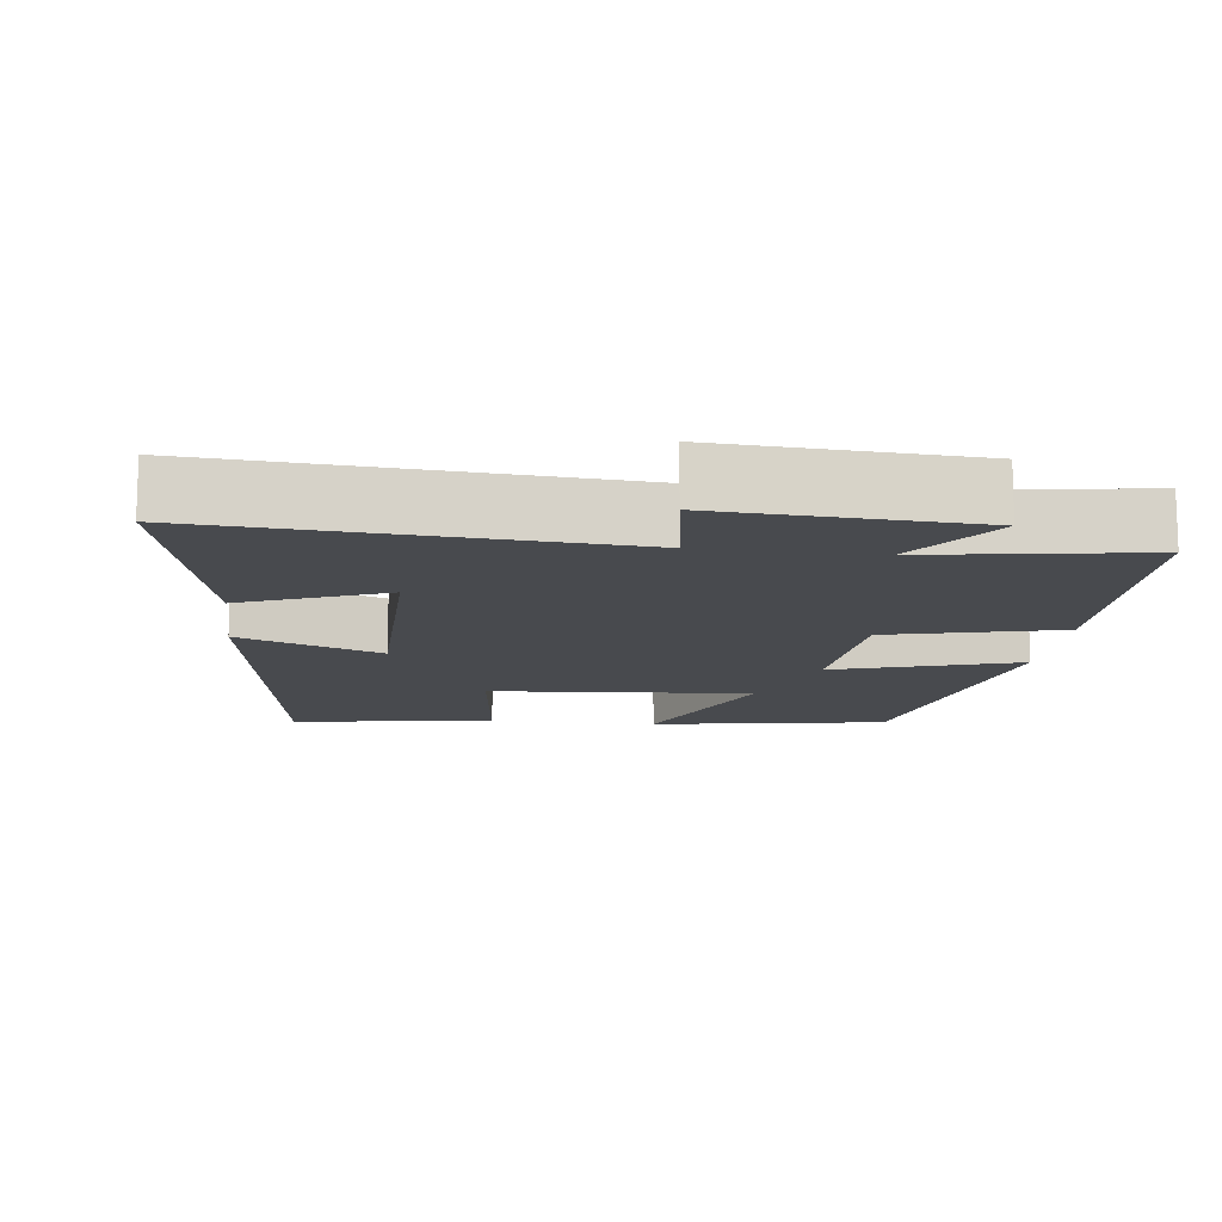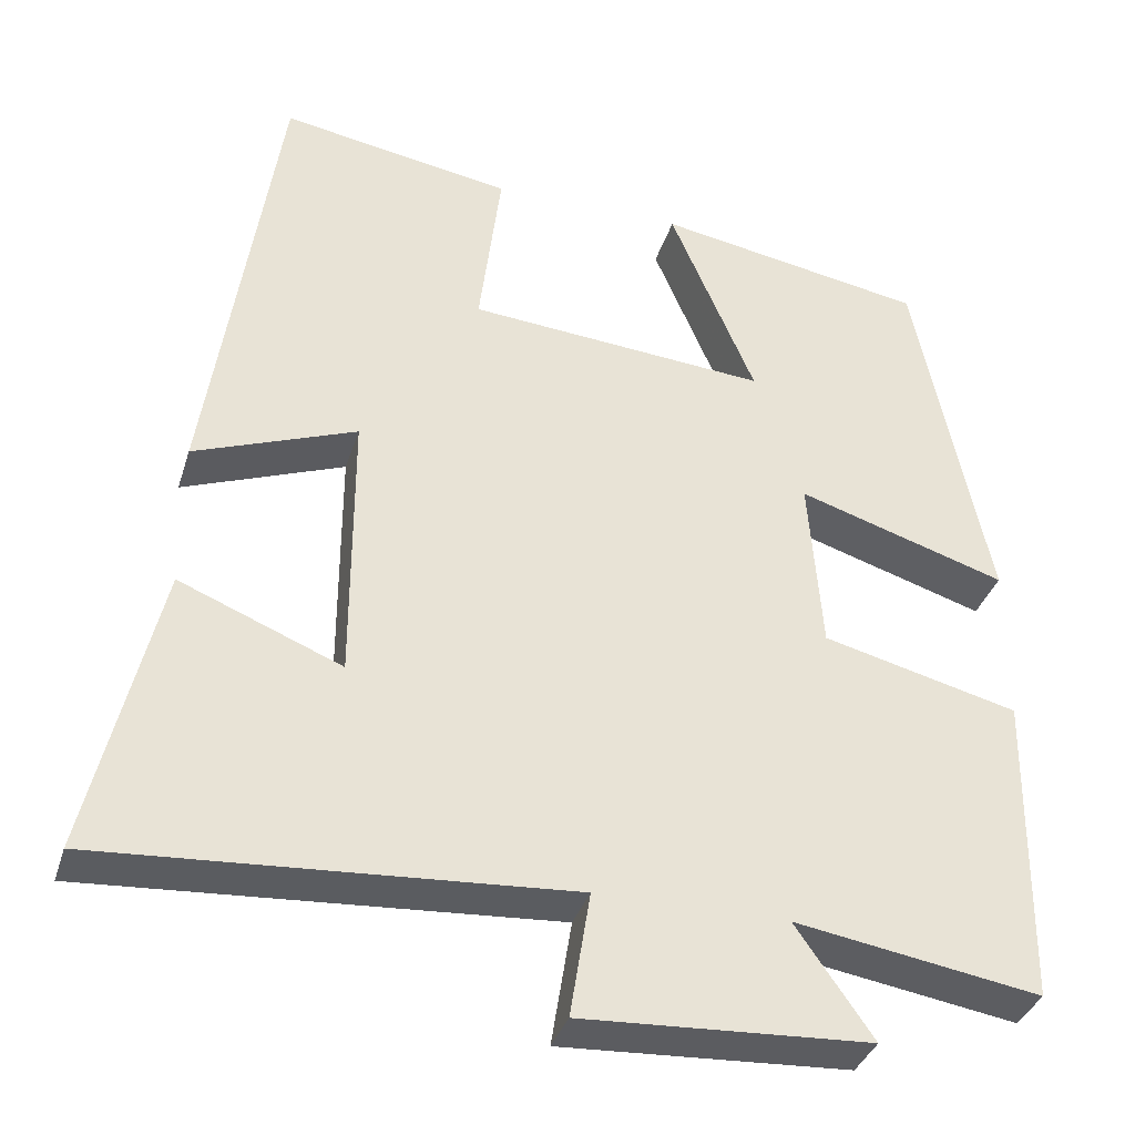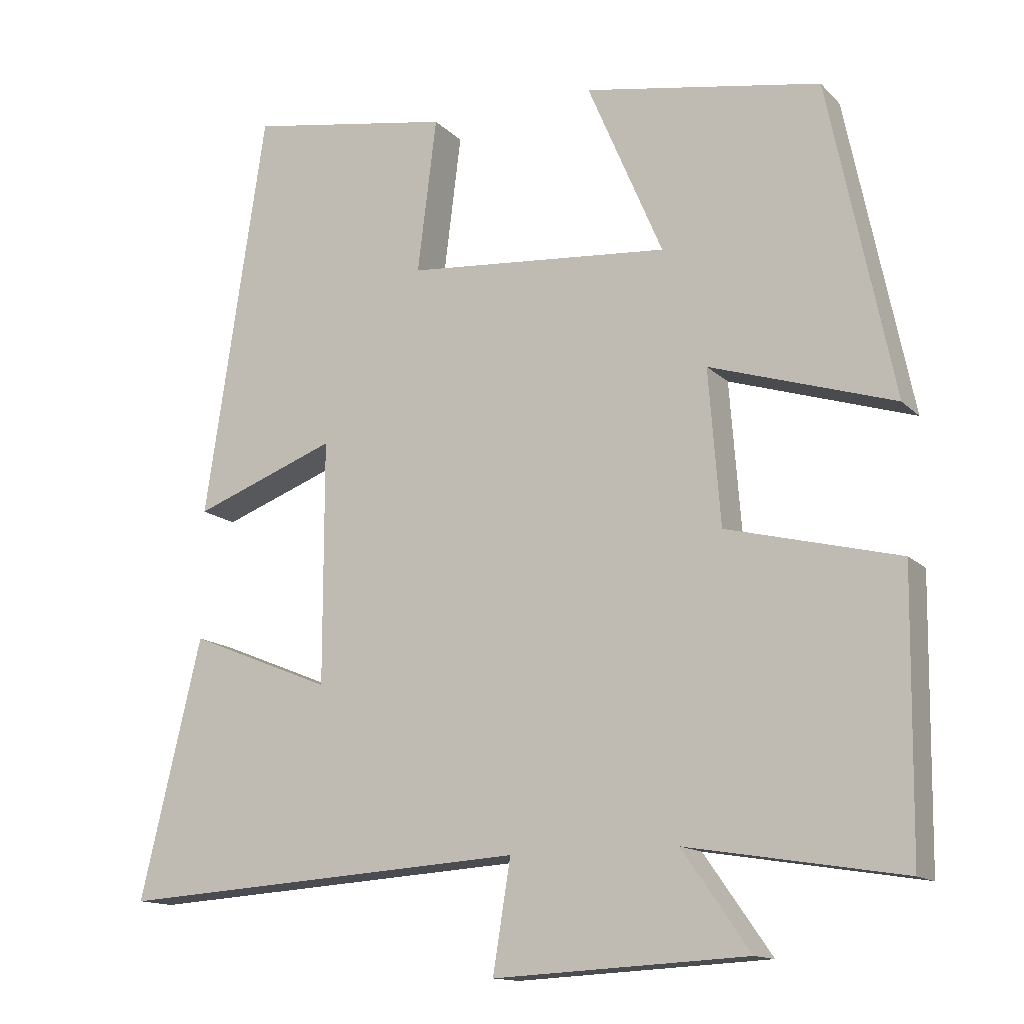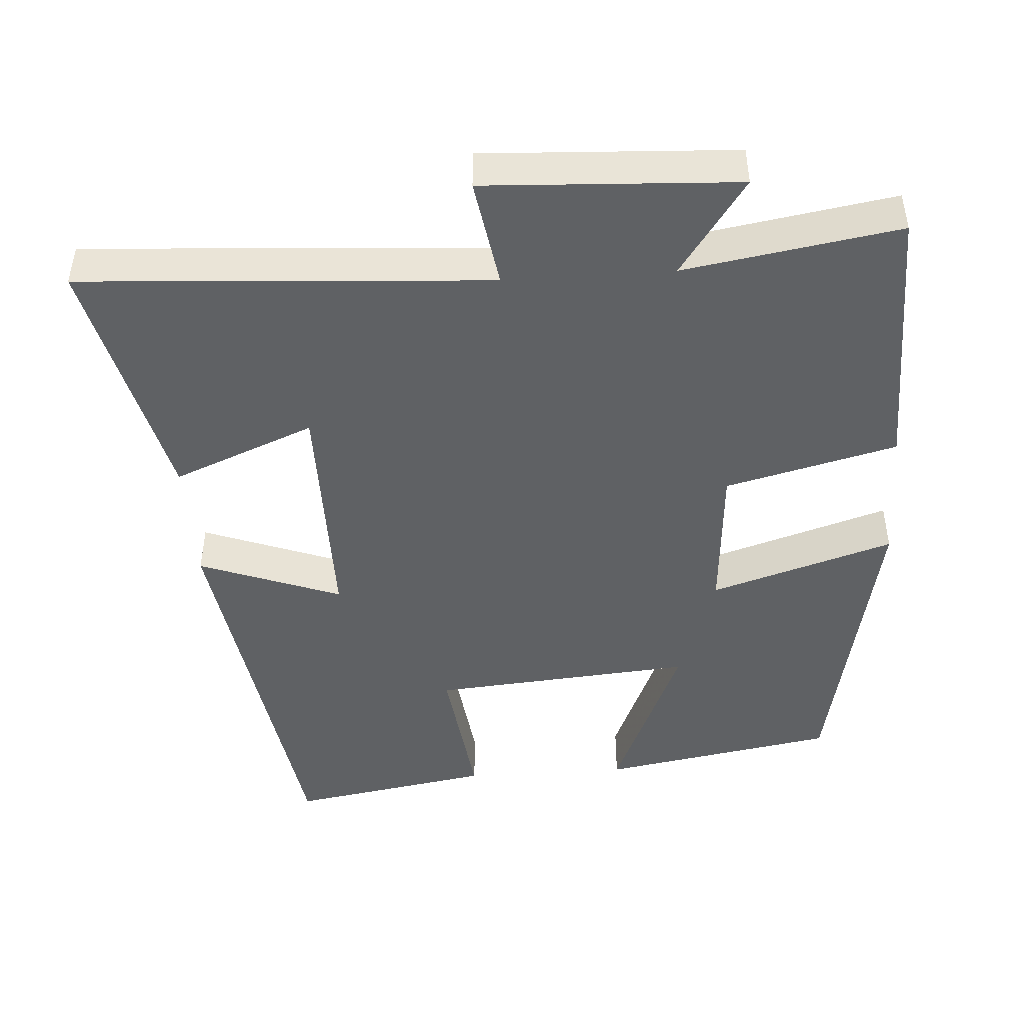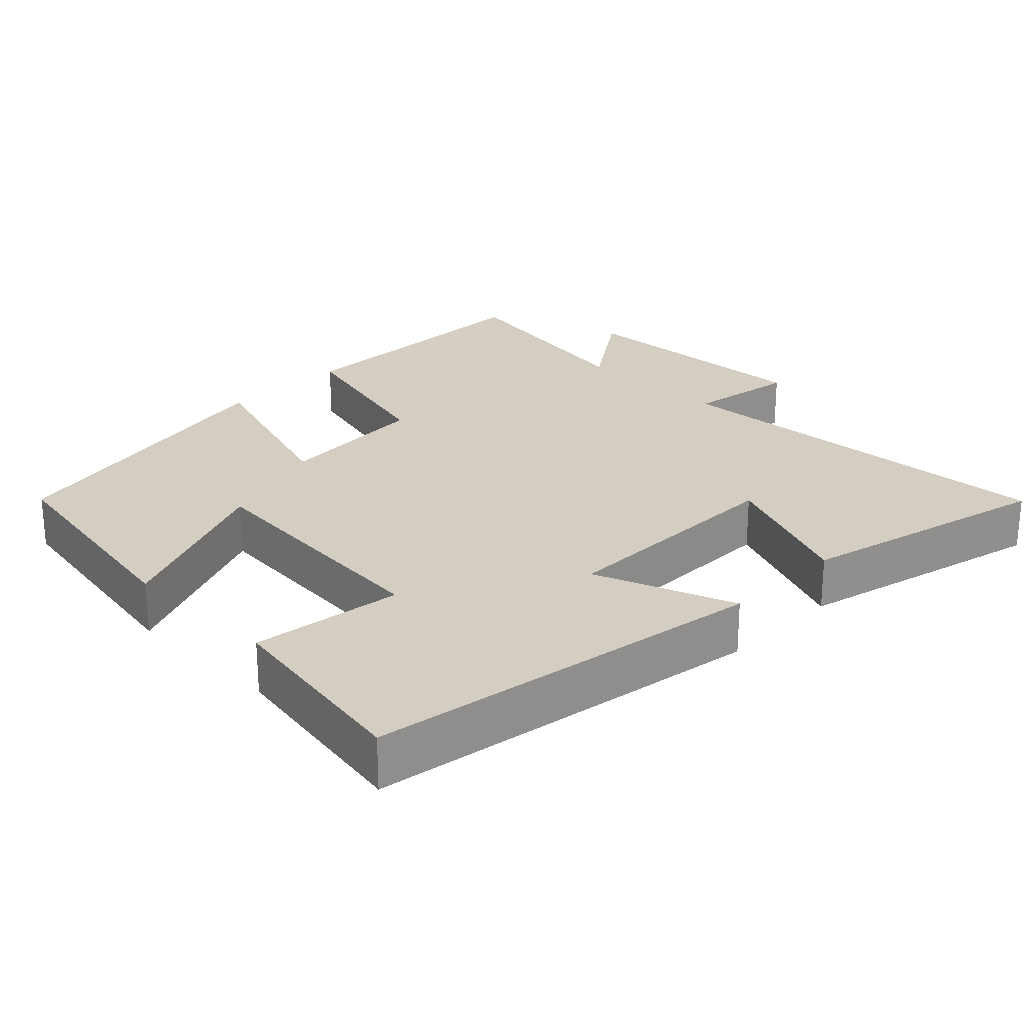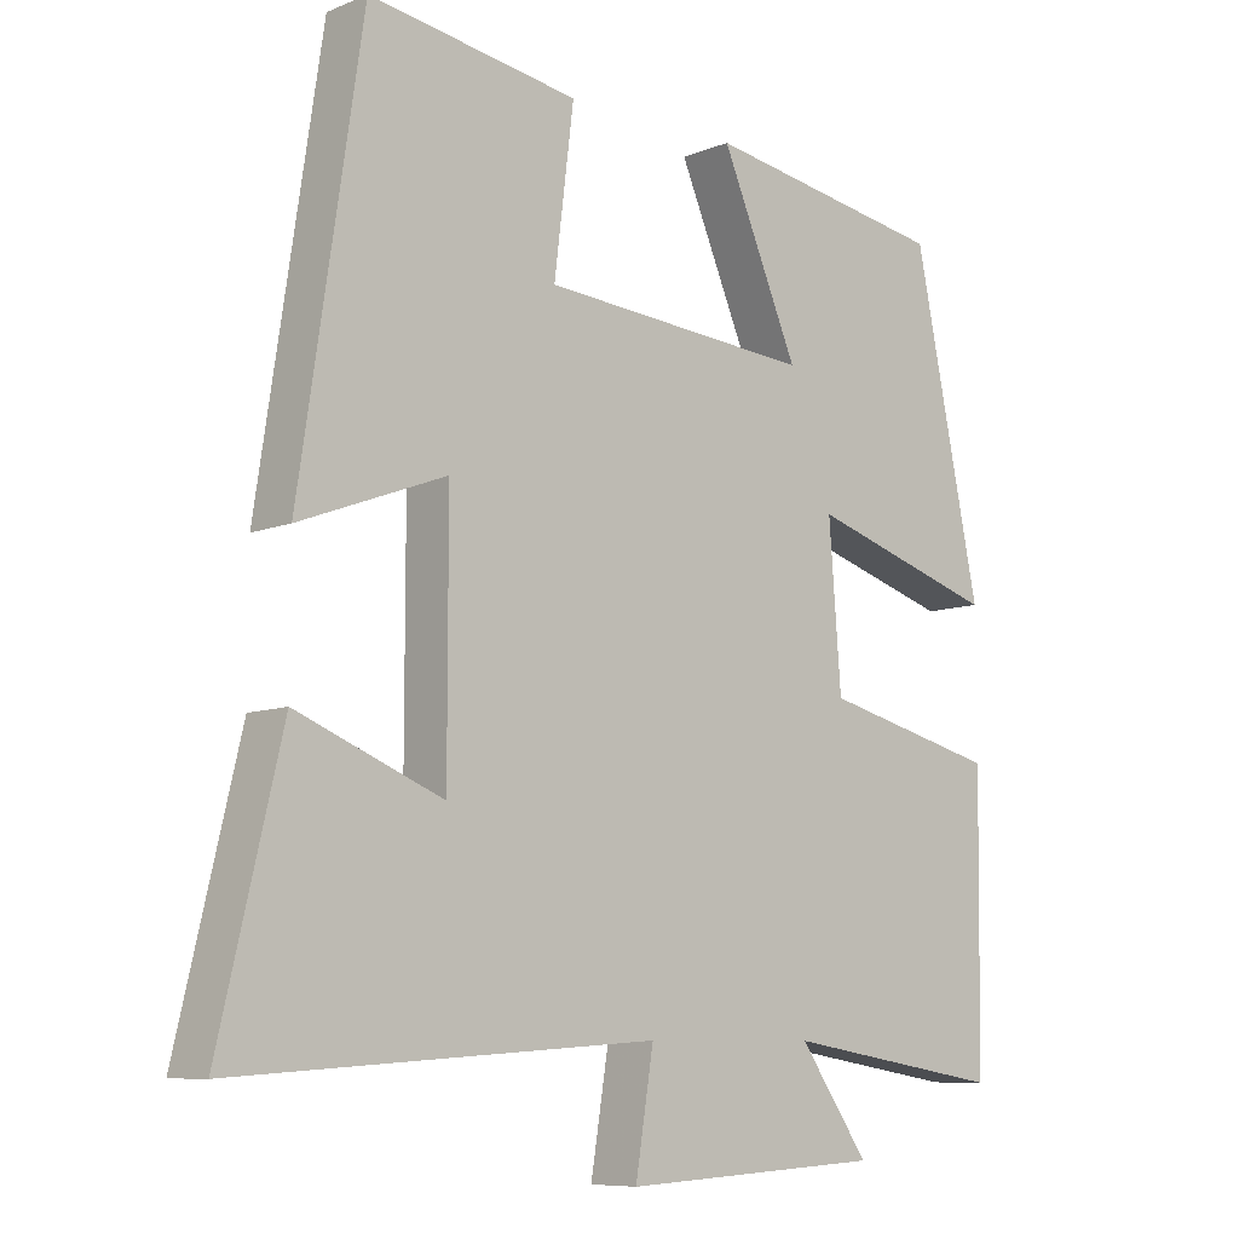
<metadata>
{"format":"obj","ext":"obj","renderer":"f3d","projection":"perspective","resolution":1024,"background":"white","views":[{"elev":-13.0,"azim":172.7,"up":"+Y"},{"elev":-35.7,"azim":163.5,"up":"+Z"},{"elev":-13.9,"azim":-152.9,"up":"+Z"},{"elev":-46.1,"azim":-176.1,"up":"+Y"},{"elev":25.0,"azim":44.8,"up":"+Y"},{"elev":-8.4,"azim":137.8,"up":"+Z"}]}
</metadata>
<code>
v -0.412 0.07 0.444
v -0.09 0.07 0.5
v -0.192 0.07 0.26
v 0.166 0.07 0.29
v 0.14 0.07 0.5
v 0.417 0.07 0.547
v 0.5 0.07 -0.007
v 0.306 0.07 0.066
v 0.306 0.07 -0.264
v 0.5 0.07 -0.185
v 0.583 0.07 -0.536
v 0.026 0.07 -0.5
v 0.05 0.07 -0.65
v -0.294 0.07 -0.632
v -0.202 0.07 -0.5
v -0.495 0.07 -0.548
v -0.5 0.07 -0.174
v -0.266 0.07 -0.115
v -0.25 0.07 0.095
v -0.5 0.07 0.016
v -0.412 0 0.444
v -0.09 0 0.5
v -0.192 0 0.26
v 0.166 0 0.29
v 0.14 0 0.5
v 0.417 0 0.547
v 0.5 0 -0.007
v 0.306 0 0.066
v 0.306 0 -0.264
v 0.5 0 -0.185
v 0.583 0 -0.536
v 0.026 0 -0.5
v 0.05 0 -0.65
v -0.294 0 -0.632
v -0.202 0 -0.5
v -0.495 0 -0.548
v -0.5 0 -0.174
v -0.266 0 -0.115
v -0.25 0 0.095
v -0.5 0 0.016
f 19 20 1
f 15 16 17 18
f 15 18 19
f 12 13 14 15
f 12 15 19
f 9 10 11 12
f 8 9 12 19
f 5 6 7 8
f 4 5 8
f 3 4 8 19
f 1 2 3
f 1 3 19
f 21 40 39
f 38 37 36 35
f 39 38 35
f 35 34 33 32
f 39 35 32
f 32 31 30 29
f 39 32 29 28
f 28 27 26 25
f 28 25 24
f 39 28 24 23
f 23 22 21
f 39 23 21
f 1 21 22 2
f 2 22 23 3
f 3 23 24 4
f 4 24 25 5
f 5 25 26 6
f 6 26 27 7
f 7 27 28 8
f 8 28 29 9
f 9 29 30 10
f 10 30 31 11
f 11 31 32 12
f 12 32 33 13
f 13 33 34 14
f 14 34 35 15
f 15 35 36 16
f 16 36 37 17
f 17 37 38 18
f 18 38 39 19
f 19 39 40 20
f 20 40 21 1

</code>
